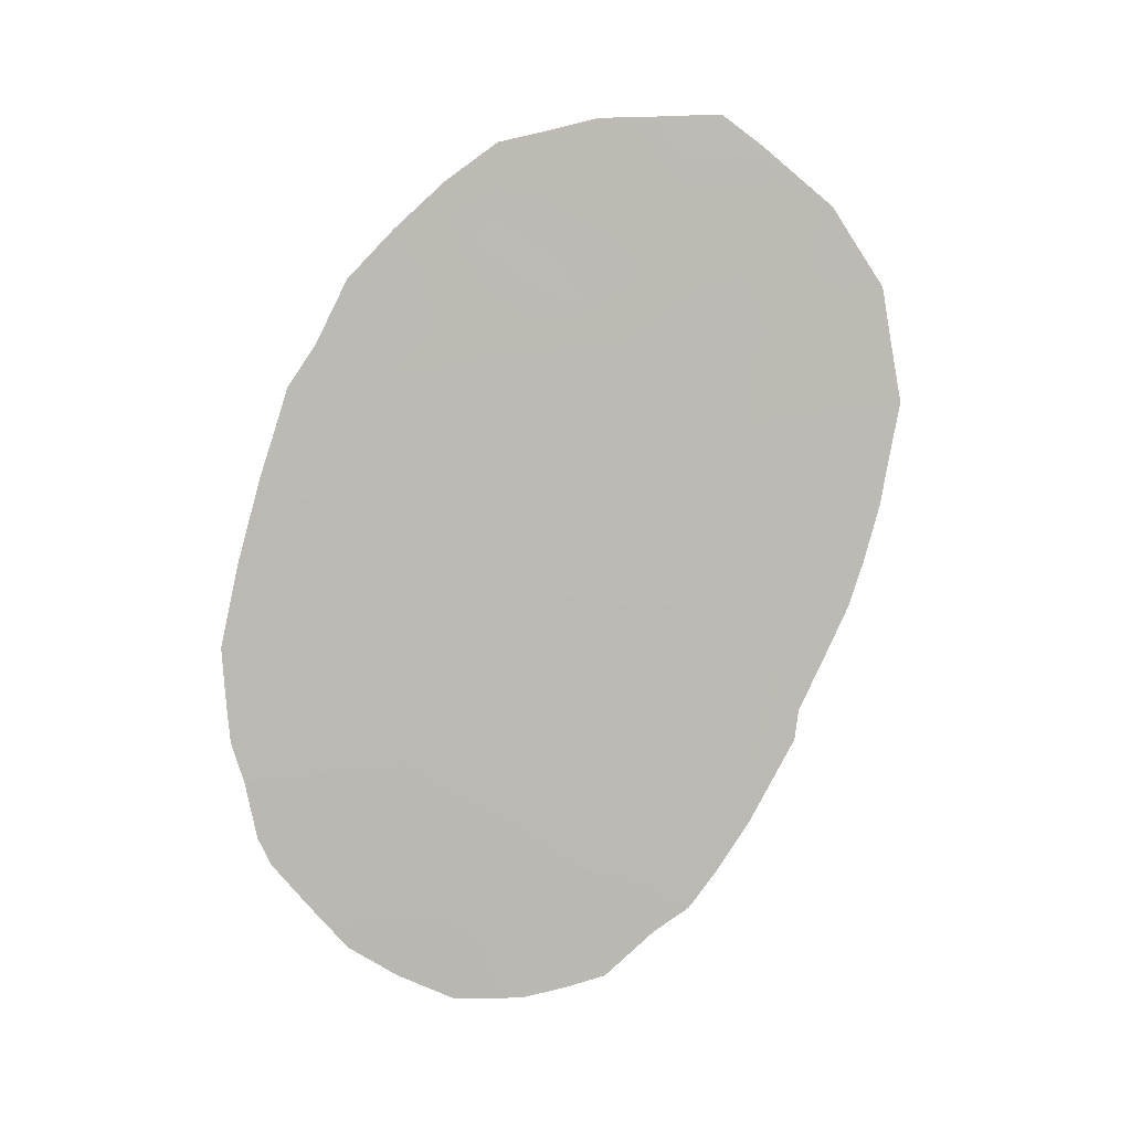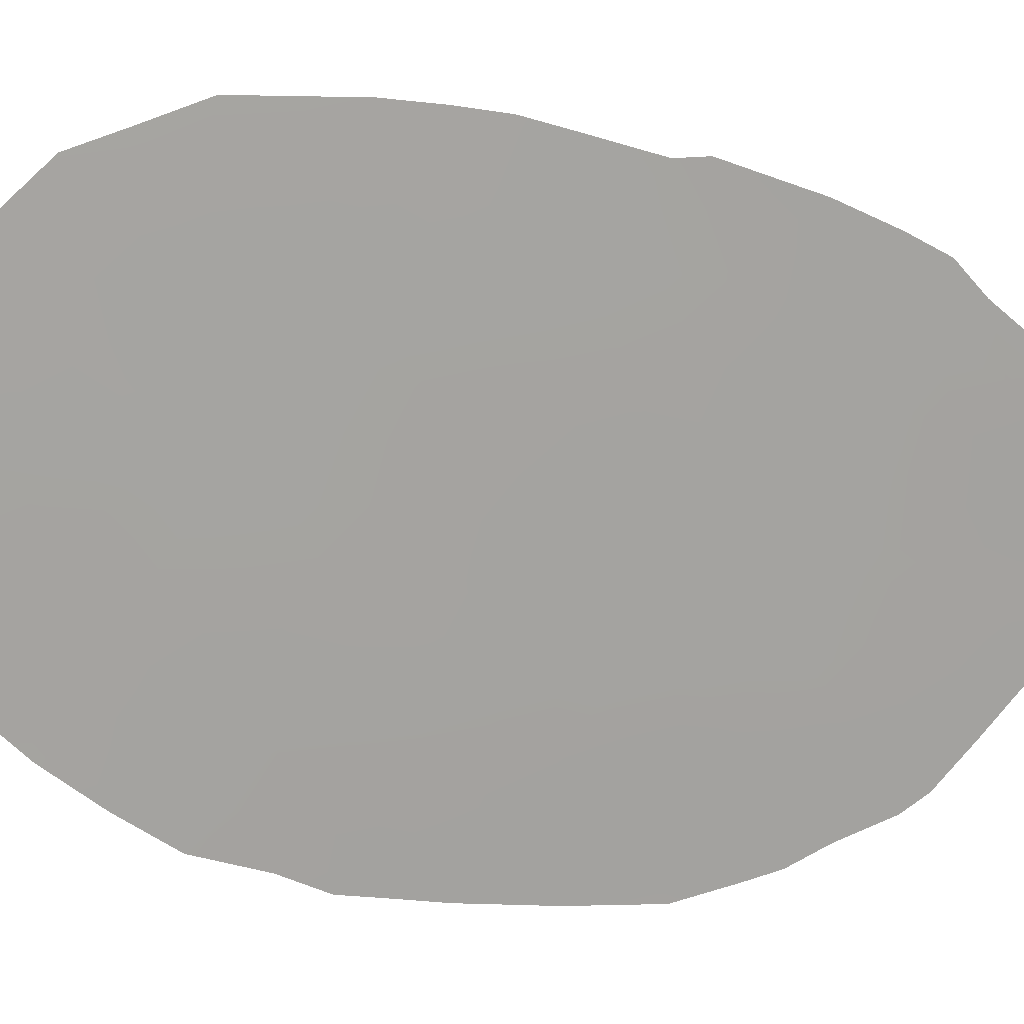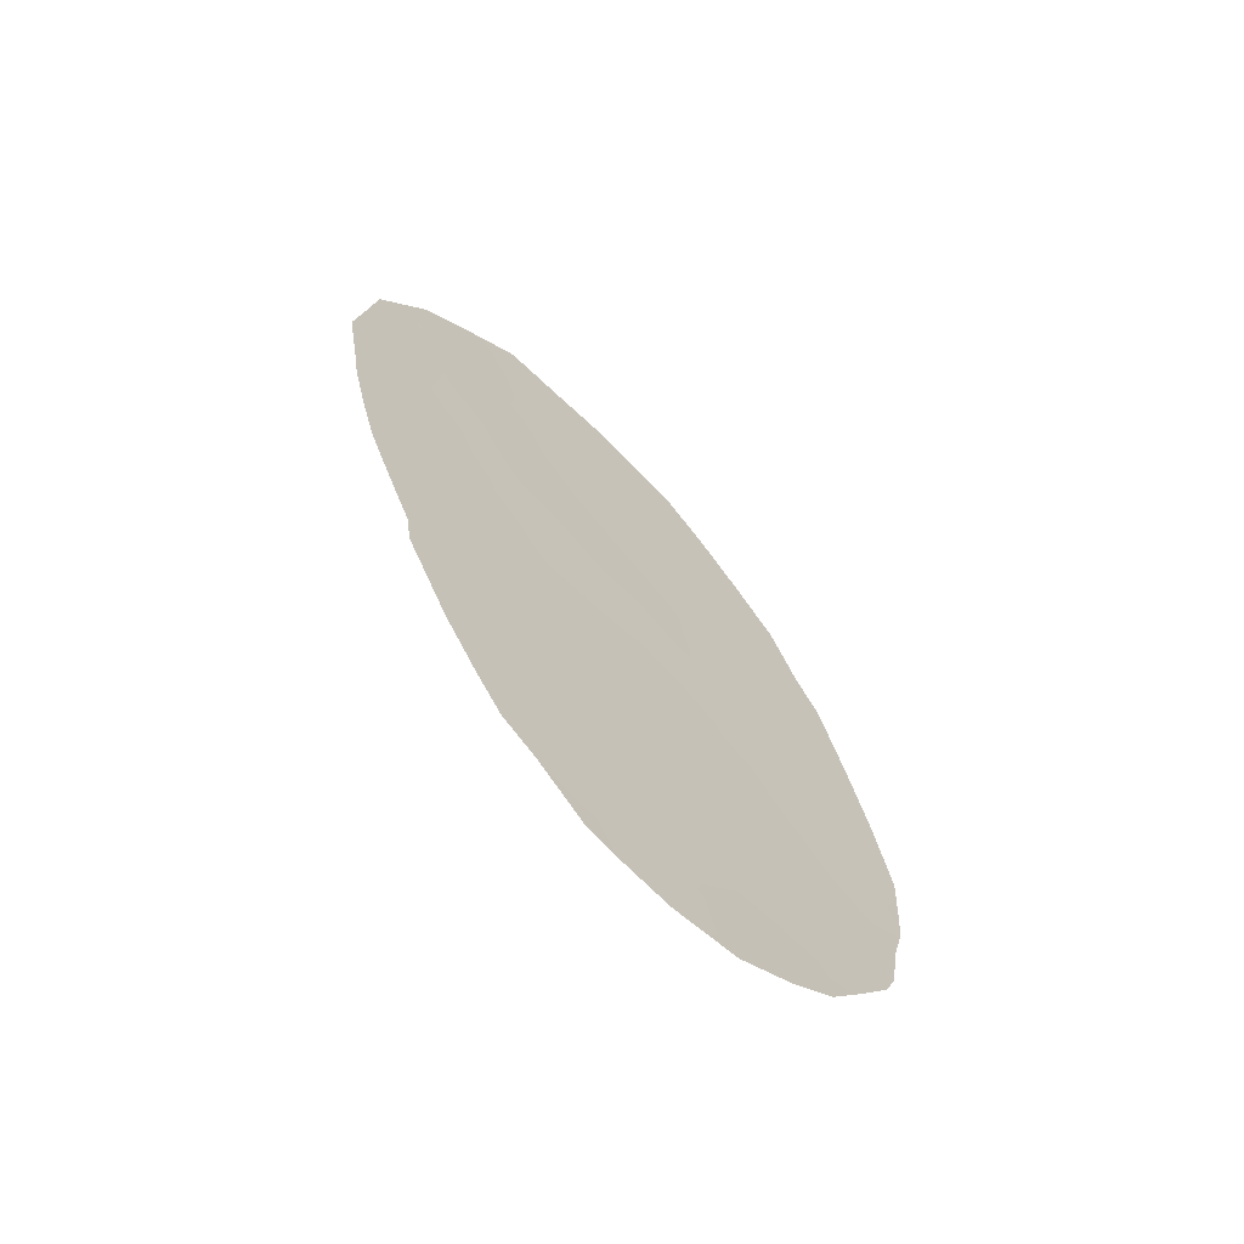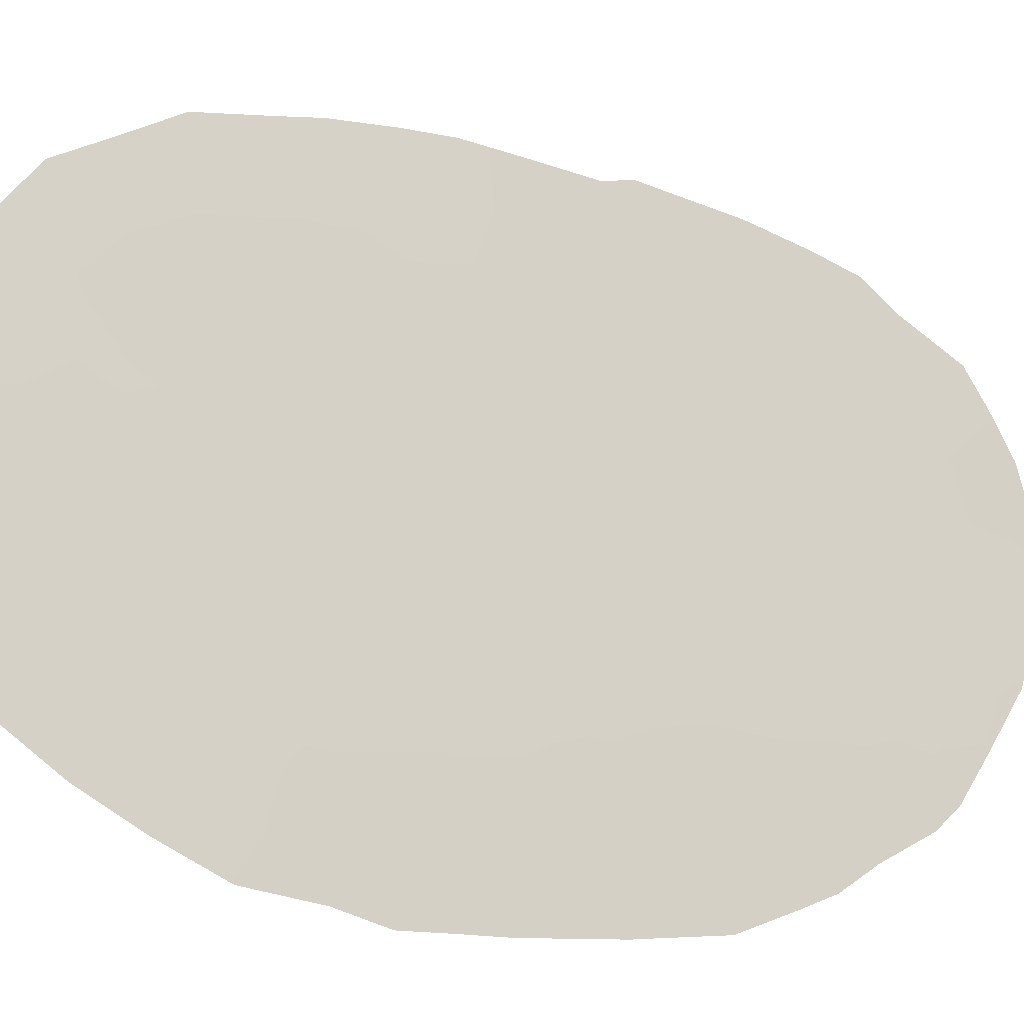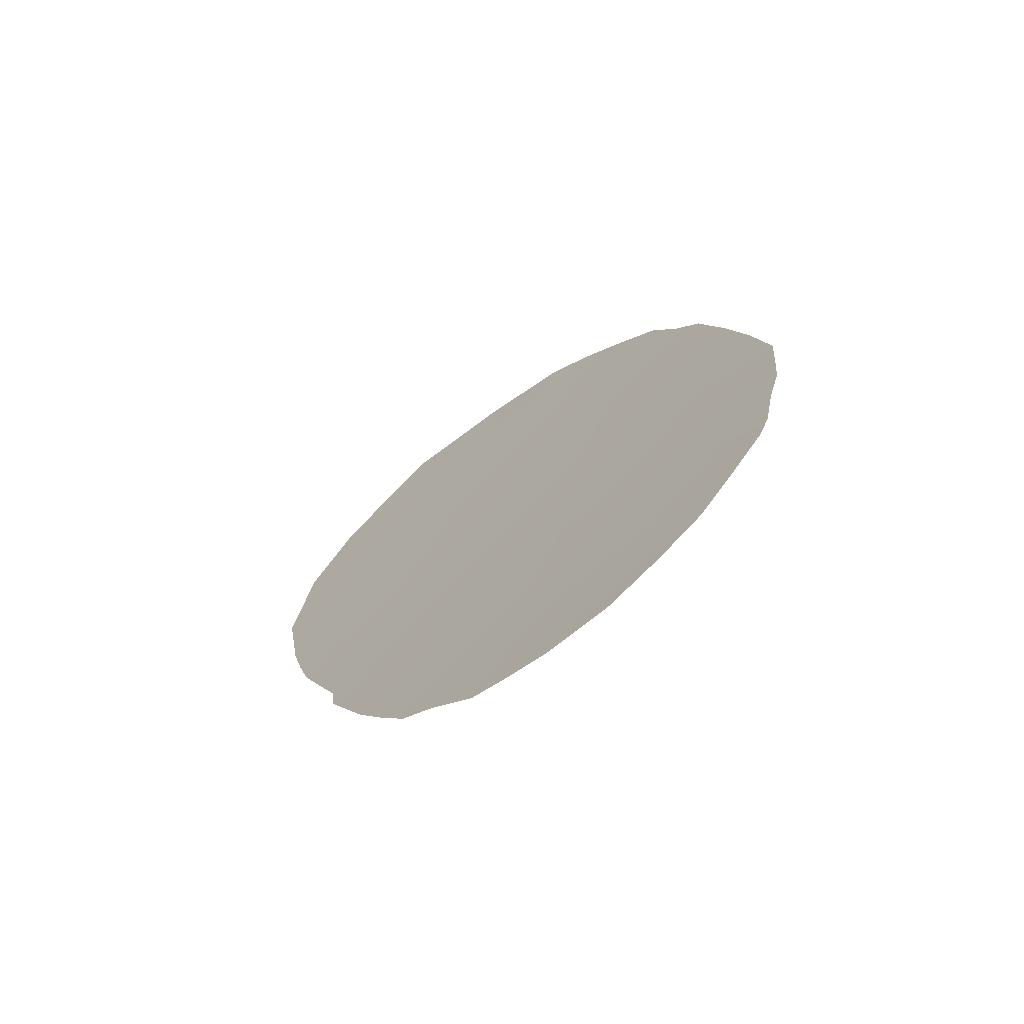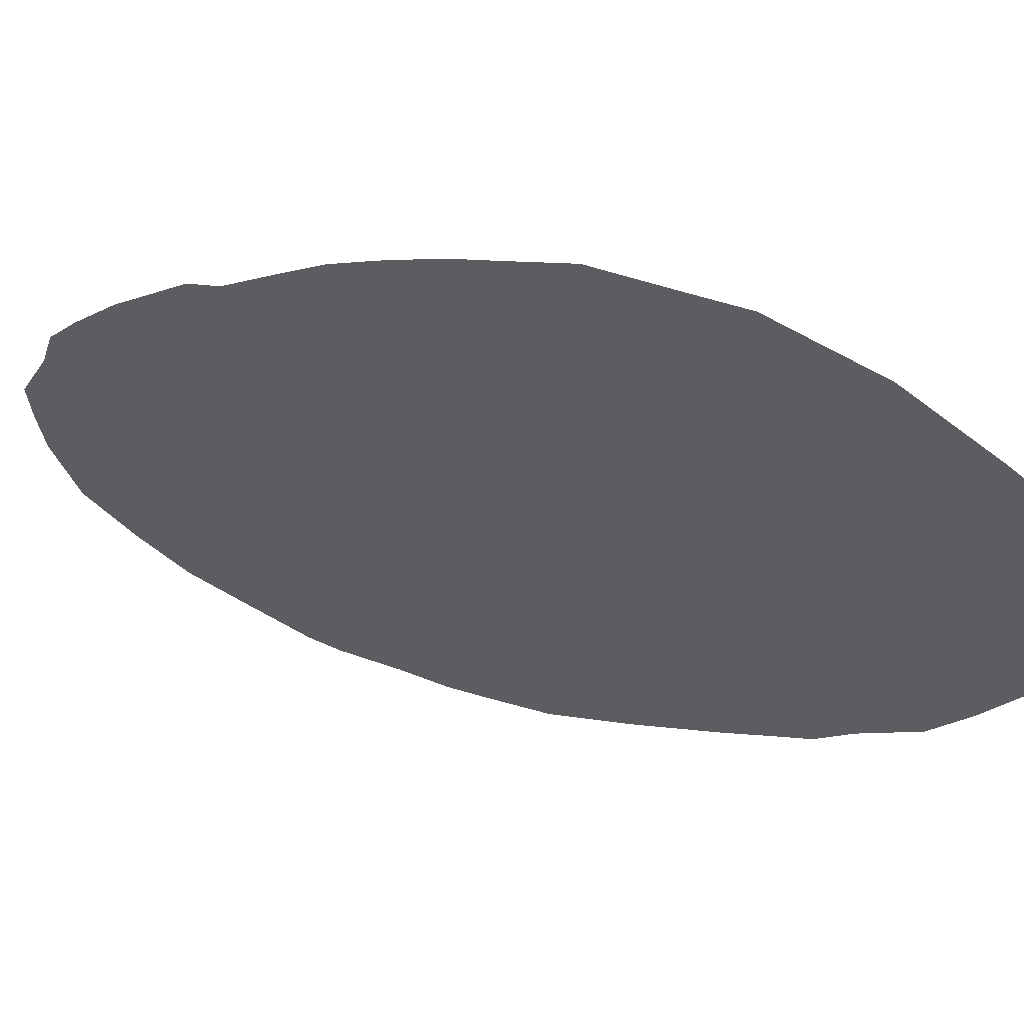
<metadata>
{"format":"obj","ext":"obj","renderer":"f3d","projection":"perspective","resolution":1024,"background":"white","views":[{"elev":6.4,"azim":119.2,"up":"+Z"},{"elev":54.7,"azim":76.6,"up":"+Y"},{"elev":-64.7,"azim":-96.2,"up":"+Z"},{"elev":23.9,"azim":62.4,"up":"+Y"},{"elev":-69.5,"azim":-15.2,"up":"+Z"},{"elev":22.7,"azim":-61.0,"up":"+Y"}]}
</metadata>
<code>
v 66.12 55.39 -25.89
v 62.86 59.9 -18.27
v 65.51 56.18 -27.71
v 63.82 58.62 -17.33
v 66.36 55.11 -24.07
v 64.01 58.37 -19.17
v 64.25 58.03 -21.15
v 66.15 55.25 -29.04
v 61.74 61.31 -25.97
v 61.95 61.12 -19.56
v 63.09 59.58 -20.42
v 61.32 61.97 -16.97
v 63.36 59.02 -29.72
v 61.03 62.31 -20.65
v 61.39 61.81 -24.01
v 65.33 56.55 -21.93
v 62.11 60.87 -22.04
v 63.08 59.5 -26.42
v 61.47 61.59 -29.07
v 65.19 56.76 -19.86
v 60.11 63.5 -23.52
v 65.21 56.67 -24.37
v 62.6 60.18 -24.37
v 60.99 62.36 -22.41
v 60.8 62.52 -27.44
v 63.36 59.19 -22.62
v 64.18 58.03 -25.56
v 63.86 58.5 -24.56
v 64.01 58.21 -27.76
v 62.71 59.94 -28.39
v 59.94 63.77 -19.65
v 61.04 62.32 -18.78
v 62.66 59.91 -31.45
v 64.68 57.24 -29.34
v 63.91 58.2 -31.32
v 64.41 57.79 -22.89
v 66.79 54.49 -25.65
v 59.47 64.39 -19.07
v 61.92 60.91 -31.28
v 61.53 61.46 -30.83
v 66.23 55.12 -29.74
v 66.52 54.77 -28.19
v 66.68 54.59 -27.41
v 66.64 54.72 -24.39
v 64.94 57.12 -18.06
v 62.71 60.11 -16.04
v 66.38 54.93 -29.22
v 60.36 63.1 -27.61
v 60.33 63.16 -27.05
v 62.46 60.14 -32.11
v 62.89 59.55 -32.31
v 61.24 61.87 -30.17
v 60.86 62.41 -29.17
v 60.03 63.58 -26
v 60.56 62.83 -28.23
v 64.8 56.95 -31.96
v 64.14 57.82 -32.47
v 65.78 55.96 -20.12
v 66.37 55.12 -22.51
v 59.77 63.93 -25.05
v 59.61 64.15 -24.22
v 61.34 61.93 -15.95
v 60.89 62.53 -16.49
v 60.06 63.61 -17.6
v 59.23 64.69 -21.22
v 59.37 64.5 -22.44
v 65.36 56.23 -31.38
v 64.38 57.87 -17.19
v 63.81 58.64 -16.49
v 59.36 64.52 -20.07
v 66.61 54.76 -24.12
v 63.39 58.86 -32.49
v 66.08 55.55 -20.89
v 60.52 62.99 -22.07
v 59.99 63.68 -22.65
v 60.59 62.88 -22.97
v 66.73 54.54 -26.75
v 63.67 58.8 -20.8
v 64.14 58.19 -20.16
v 63.55 58.98 -19.76
v 64.77 57.29 -23.49
v 64.17 58.09 -23.65
v 64.51 57.62 -24.46
v 62.52 60.36 -20
v 62.96 59.76 -19.32
v 62.38 60.53 -18.89
v 60.04 63.64 -18.67
v 59.76 64.01 -18.35
v 65.86 55.67 -28.55
v 66.12 55.34 -27.61
v 66.29 55.18 -24.9
v 64.96 57.08 -19
v 65.44 56.43 -18.96
v 61.83 61.29 -17.5
v 62.27 60.7 -16.82
v 61.73 61.41 -18.51
v 61.04 62.3 -21.61
v 61.57 61.55 -24.98
v 62.19 60.72 -25.2
v 62 61 -24.19
v 61.77 61.32 -23.15
v 62.37 60.51 -23.28
v 60.95 62.38 -24.72
v 61.1 62.16 -25.7
v 60.64 62.76 -26.41
v 61.25 61.94 -26.68
v 63 59.47 -30.64
v 63.64 58.61 -30.51
v 64.45 57.77 -18.63
v 64.6 57.57 -19.55
v 63.88 58.54 -18.21
v 64.81 57.26 -21.5
v 65.41 56.45 -20.83
v 64.74 57.37 -20.51
v 61.19 62.13 -17.9
v 61.44 61.79 -19.29
v 62.06 60.95 -20.7
v 61.52 61.67 -20.16
v 61.77 61.33 -21.29
v 65.82 55.77 -26.81
v 65.17 56.66 -27.02
v 64.5 57.4 -31.28
v 60.57 62.95 -18.23
v 62.63 60.2 -21.18
v 63.34 59.27 -17.73
v 63.31 59.31 -16.82
v 62.83 59.95 -17.26
v 64.74 57.27 -26.18
v 64.17 58.02 -26.72
v 63.21 59.41 -21.54
v 63.79 58.63 -21.84
v 59.44 64.4 -23.16
v 62.74 59.86 -29.92
v 65.82 55.84 -24.1
v 65.73 55.95 -25.14
v 66.06 55.54 -23.24
v 61.36 61.78 -27.51
v 61.92 61.05 -27.04
v 62.05 61 -16
v 62.08 60.77 -28.73
v 62.33 60.46 -27.79
v 61.72 61.28 -28.09
v 63.05 59.46 -29.02
v 62.42 60.3 -29.33
v 62.25 60.5 -30.5
v 60.73 62.74 -17.35
v 60.48 63.06 -17.04
v 60.48 63.06 -20.15
v 59.89 63.82 -20.67
v 59.91 63.8 -21.7
v 64.86 56.96 -30.3
v 65.39 56.23 -30.38
v 65.33 56.36 -29.44
v 65.8 55.71 -29.6
v 65.82 55.64 -30.53
v 64.29 57.99 -17.84
v 63.42 59.15 -18.72
v 64.78 57.23 -25.19
v 62.77 59.99 -22.37
v 62.4 60.43 -26.18
v 62.83 59.85 -25.39
v 62.98 59.69 -23.48
v 63.22 59.35 -24.5
v 63.58 58.89 -23.61
v 63.48 58.98 -25.47
v 61.48 61.71 -22.26
v 61.12 62.08 -28.28
v 66.38 55.01 -26.7
v 61 62.37 -19.68
v 63.56 58.83 -27.11
v 63.71 58.66 -26.26
v 63.93 58.43 -22.79
v 64.33 57.9 -22.09
v 60.77 62.63 -23.79
v 60.3 63.25 -24.44
v 66.49 54.94 -23.32
v 62.54 60.21 -26.98
v 64.66 57.34 -27.4
v 63.7 58.59 -28.75
v 64 58.16 -29.53
v 64.36 57.71 -28.52
v 62.94 59.66 -27.46
v 60.5 63.04 -19.19
v 63.34 59.27 -16.3
v 63.51 58.72 -31.89
v 65.25 56.5 -28.56
v 64.26 57.77 -30.38
v 63.35 59.08 -28.07
v 65.85 55.84 -22.31
v 66.22 55.34 -21.69
v 65.76 55.97 -21.46
v 64.84 57.21 -22.48
v 65.38 56.46 -23.09
v 65.22 56.64 -25.52
v 64.98 56.76 -31.05
v 60.47 63.05 -21.14
v 60.47 63 -25.4
v 62.33 60.61 -17.93
v 61.17 62.11 -23.11
v 61.79 61.14 -29.79
v 63.23 59.12 -31.38
v 64.92 56.96 -28.16
v 61.74 61.4 -16.53
v 65.43 56.34 -26.15
f 74 75 76
f 78 79 80
f 81 82 83
f 84 85 86
f 87 64 88
f 50 33 39
f 5 91 44
f 96 86 198
f 74 97 196
f 98 99 100
f 101 100 102
f 98 103 104
f 105 106 104
f 107 201 108
f 92 109 110
f 156 111 109
f 25 49 48
f 112 113 114
f 33 50 51
f 25 105 49
f 25 48 55
f 96 115 32
f 117 118 119
f 120 204 121
f 195 122 56
f 146 123 115
f 124 84 117
f 125 126 127
f 198 127 95
f 178 128 129
f 195 56 67
f 20 58 93
f 130 131 78
f 197 60 54
f 107 133 145
f 91 134 135
f 5 136 134
f 106 137 138
f 140 141 142
f 143 144 133
f 200 19 52
f 79 114 110
f 12 62 63
f 146 63 147
f 196 148 149
f 151 152 153
f 8 89 154
f 154 152 155
f 4 68 69
f 156 45 68
f 85 80 157
f 27 158 83
f 159 130 124
f 33 145 39
f 99 160 161
f 162 163 164
f 163 161 165
f 102 162 159
f 199 101 166
f 19 167 53
f 120 90 168
f 116 169 118
f 170 129 171
f 172 173 131
f 174 175 103
f 27 165 171
f 172 164 82
f 176 5 71
f 138 177 160
f 179 180 181
f 142 137 167
f 182 177 141
f 140 200 144
f 169 183 148
f 87 183 123
f 46 126 184
f 119 97 166
f 122 195 151
f 157 111 125
f 143 179 188
f 5 44 71
f 108 187 180
f 188 170 182
f 189 190 191
f 20 113 58
f 192 112 173
f 81 193 192
f 193 136 189
f 204 135 194
f 128 194 158
f 8 41 47
f 24 74 76
f 74 150 75
f 76 75 21
f 168 37 1
f 11 78 80
f 78 7 79
f 80 79 6
f 22 81 83
f 81 36 82
f 83 82 28
f 10 84 86
f 84 11 85
f 86 85 2
f 31 87 38
f 88 38 87
f 3 89 90
f 43 90 42
f 37 91 1
f 91 37 44
f 93 92 20
f 93 45 92
f 12 94 203
f 95 139 203
f 96 10 86
f 127 198 2
f 8 47 42
f 150 74 196
f 74 24 97
f 196 97 14
f 15 98 100
f 98 9 99
f 100 99 23
f 17 101 102
f 101 15 100
f 102 100 23
f 9 98 104
f 98 15 103
f 104 103 197
f 105 25 106
f 104 106 9
f 13 107 108
f 108 201 35
f 20 92 110
f 92 45 109
f 110 109 6
f 45 156 109
f 156 4 111
f 109 111 6
f 7 112 114
f 112 16 113
f 114 113 20
f 52 19 53
f 54 105 197
f 105 54 49
f 10 96 116
f 96 94 115
f 116 96 32
f 117 10 118
f 119 118 14
f 3 120 121
f 120 1 204
f 57 122 35
f 122 57 56
f 146 64 123
f 115 123 32
f 17 124 117
f 124 11 84
f 117 84 10
f 2 125 127
f 125 4 126
f 127 126 46
f 127 46 95
f 29 178 129
f 178 121 128
f 129 128 27
f 11 130 78
f 130 26 131
f 78 131 7
f 132 61 21
f 33 107 145
f 107 13 133
f 91 5 134
f 135 134 22
f 9 106 138
f 106 25 137
f 19 140 142
f 140 30 141
f 142 141 138
f 13 143 133
f 143 30 144
f 133 144 145
f 40 200 52
f 6 79 110
f 79 7 114
f 110 114 20
f 63 146 12
f 147 64 146
f 150 196 149
f 196 14 148
f 149 148 31
f 66 150 65
f 34 151 153
f 151 195 152
f 153 152 154
f 152 67 155
f 67 152 195
f 8 154 41
f 155 41 154
f 75 150 66
f 75 132 21
f 132 75 66
f 4 156 68
f 2 85 157
f 85 11 80
f 157 80 6
f 70 31 38
f 149 31 70
f 149 65 150
f 65 149 70
f 28 27 83
f 83 158 22
f 17 159 124
f 159 26 130
f 124 130 11
f 23 99 161
f 99 9 160
f 161 160 18
f 26 162 164
f 162 23 163
f 164 163 28
f 28 163 165
f 163 23 161
f 165 161 18
f 17 102 159
f 102 23 162
f 159 162 26
f 24 199 166
f 199 15 101
f 166 101 17
f 55 167 25
f 167 55 53
f 1 120 168
f 120 3 90
f 168 90 43
f 168 77 37
f 77 168 43
f 10 116 118
f 116 32 169
f 118 169 14
f 18 170 171
f 170 29 129
f 171 129 27
f 26 172 131
f 172 36 173
f 131 173 7
f 15 174 103
f 174 76 21
f 103 175 197
f 174 15 199
f 76 174 199
f 175 61 60
f 61 175 21
f 197 175 60
f 27 28 165
f 171 165 18
f 36 172 82
f 172 26 164
f 82 164 28
f 5 176 136
f 176 59 136
f 9 138 160
f 160 177 18
f 29 179 181
f 179 13 180
f 181 180 34
f 19 142 167
f 142 138 137
f 30 182 141
f 182 18 177
f 141 177 138
f 30 140 144
f 140 19 200
f 144 200 145
f 14 169 148
f 169 32 183
f 148 183 31
f 64 87 123
f 87 31 183
f 123 183 32
f 4 69 126
f 184 126 69
f 17 119 166
f 119 14 97
f 166 97 24
f 51 185 201
f 72 185 51
f 186 34 153
f 89 153 154
f 187 151 34
f 2 157 125
f 157 6 111
f 125 111 4
f 30 143 188
f 143 13 179
f 188 179 29
f 13 108 180
f 180 187 34
f 30 188 182
f 188 29 170
f 182 170 18
f 59 189 136
f 16 189 191
f 189 59 190
f 191 190 73
f 113 16 191
f 113 191 73
f 113 73 58
f 36 192 173
f 192 16 112
f 173 112 7
f 36 81 192
f 81 22 193
f 192 193 16
f 16 193 189
f 193 22 134
f 194 135 22
f 27 128 158
f 128 121 204
f 158 194 22
f 178 29 181
f 186 202 34
f 122 151 187
f 40 39 145
f 104 197 105
f 94 12 115
f 1 91 135
f 12 146 115
f 25 167 137
f 174 21 175
f 204 1 135
f 96 198 94
f 94 198 95
f 198 86 2
f 76 199 24
f 35 185 57
f 35 122 187
f 108 35 187
f 89 8 42
f 90 89 42
f 145 200 40
f 193 134 136
f 185 72 57
f 201 185 35
f 186 153 89
f 201 107 33
f 51 201 33
f 3 186 89
f 202 178 181
f 139 95 46
f 3 202 186
f 202 181 34
f 203 94 95
f 203 139 62
f 12 203 62
f 121 178 202
f 3 121 202
f 119 17 117
f 128 204 194

</code>
